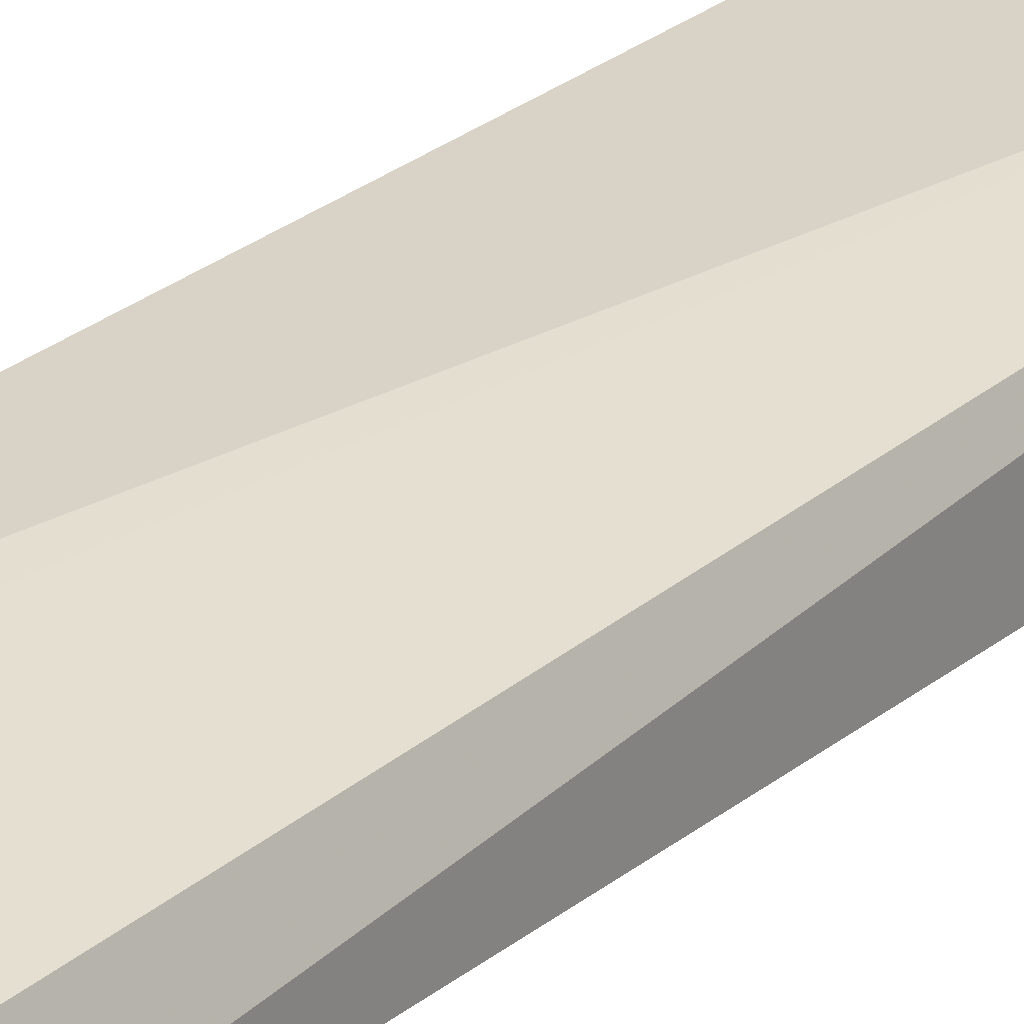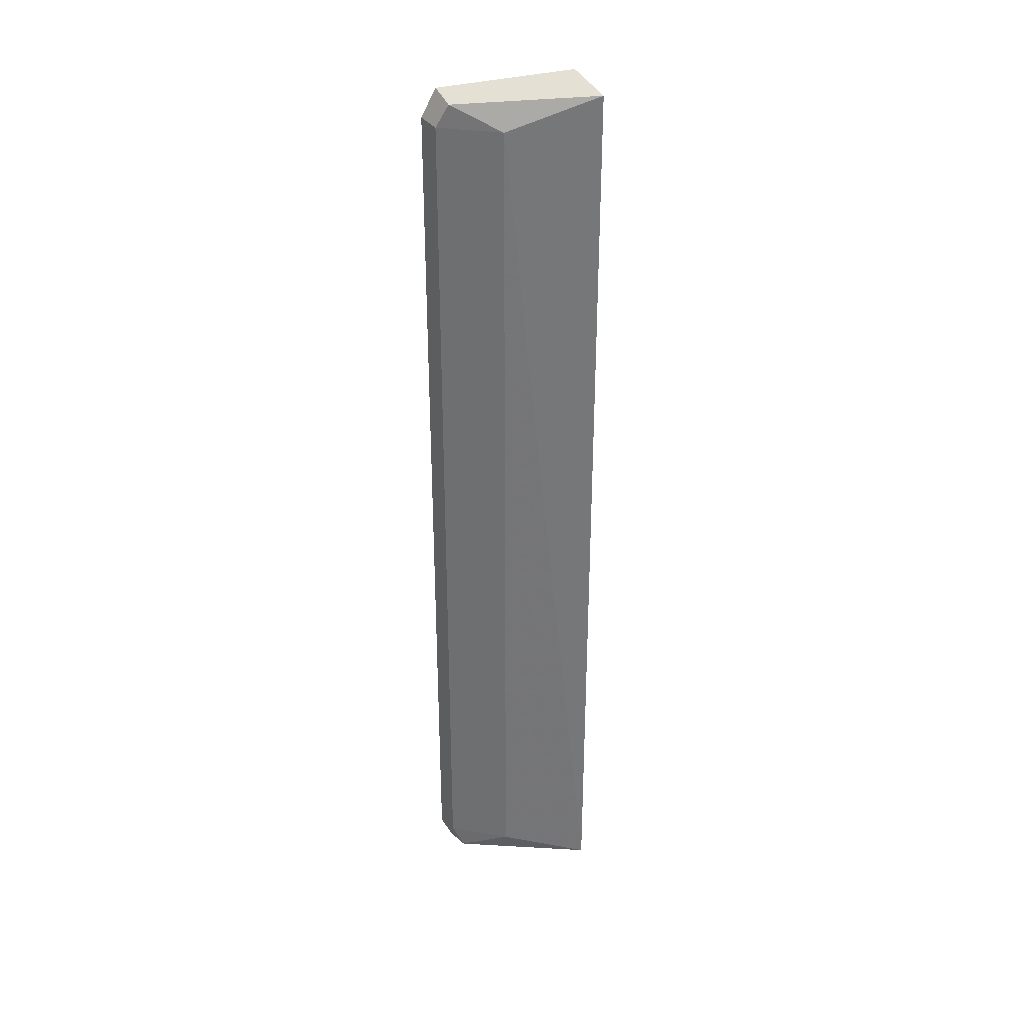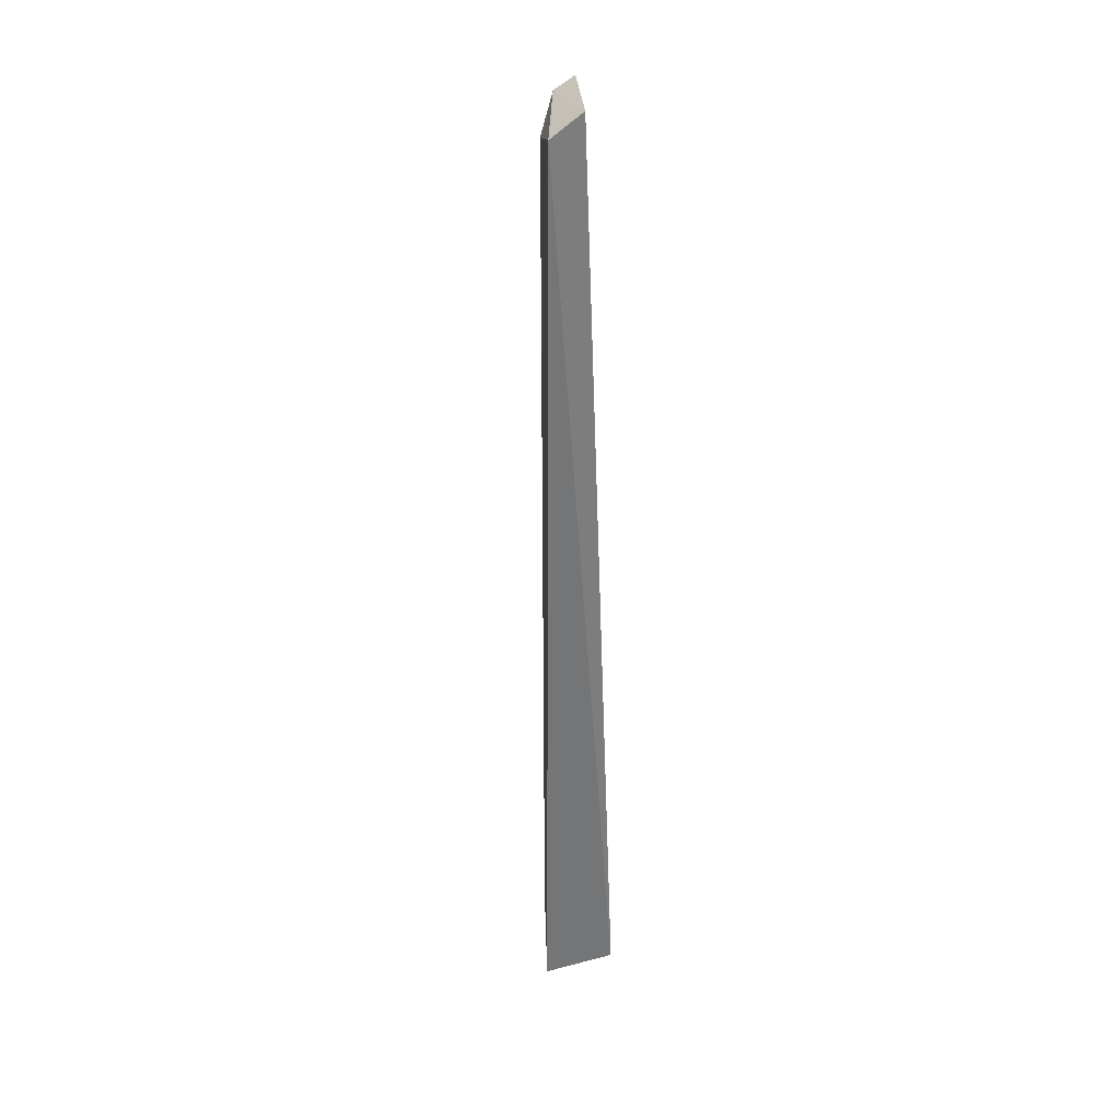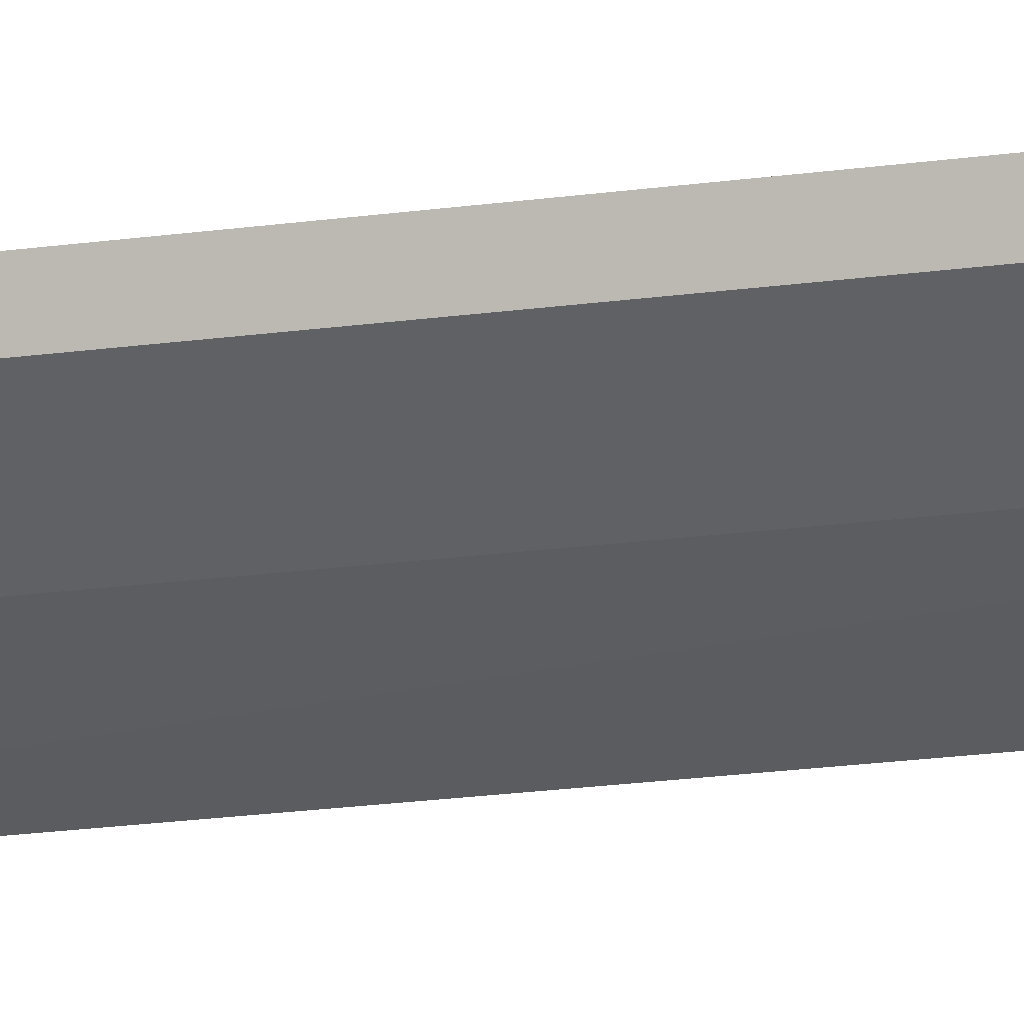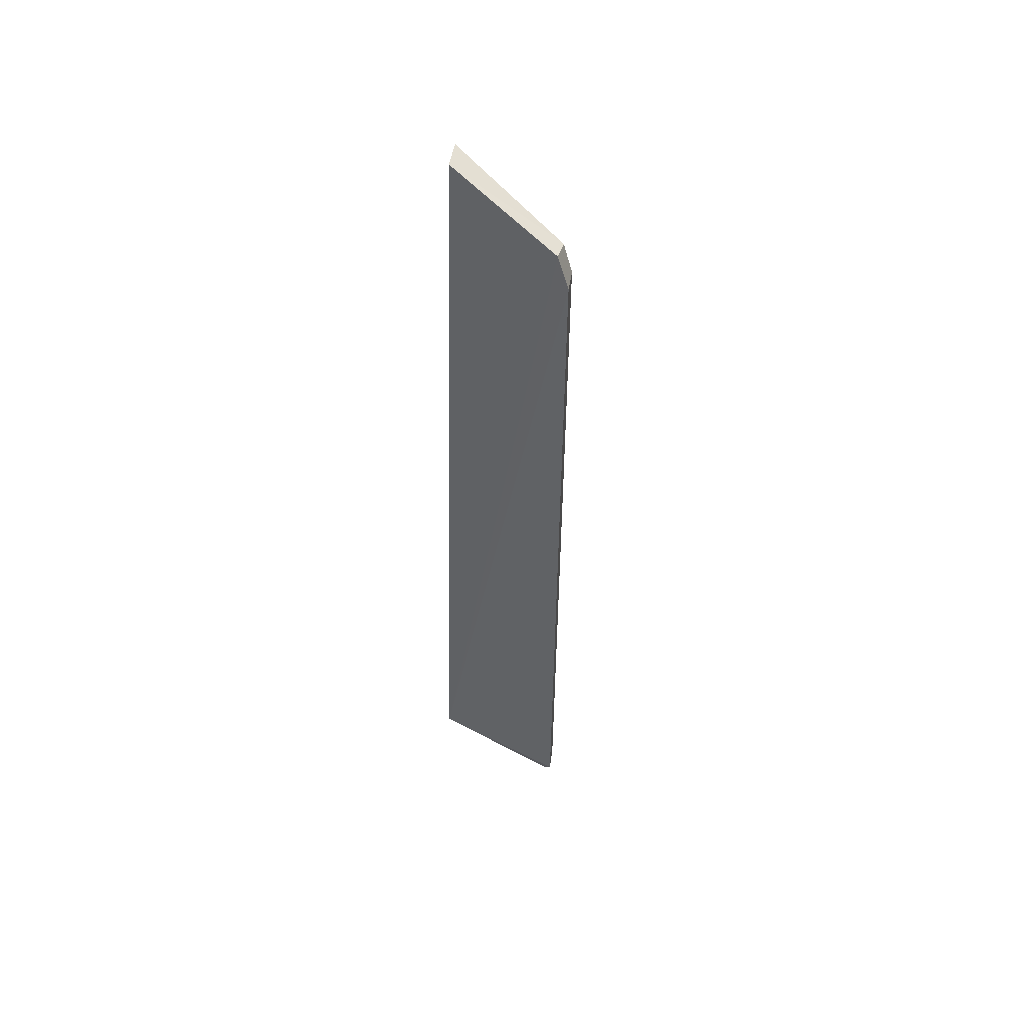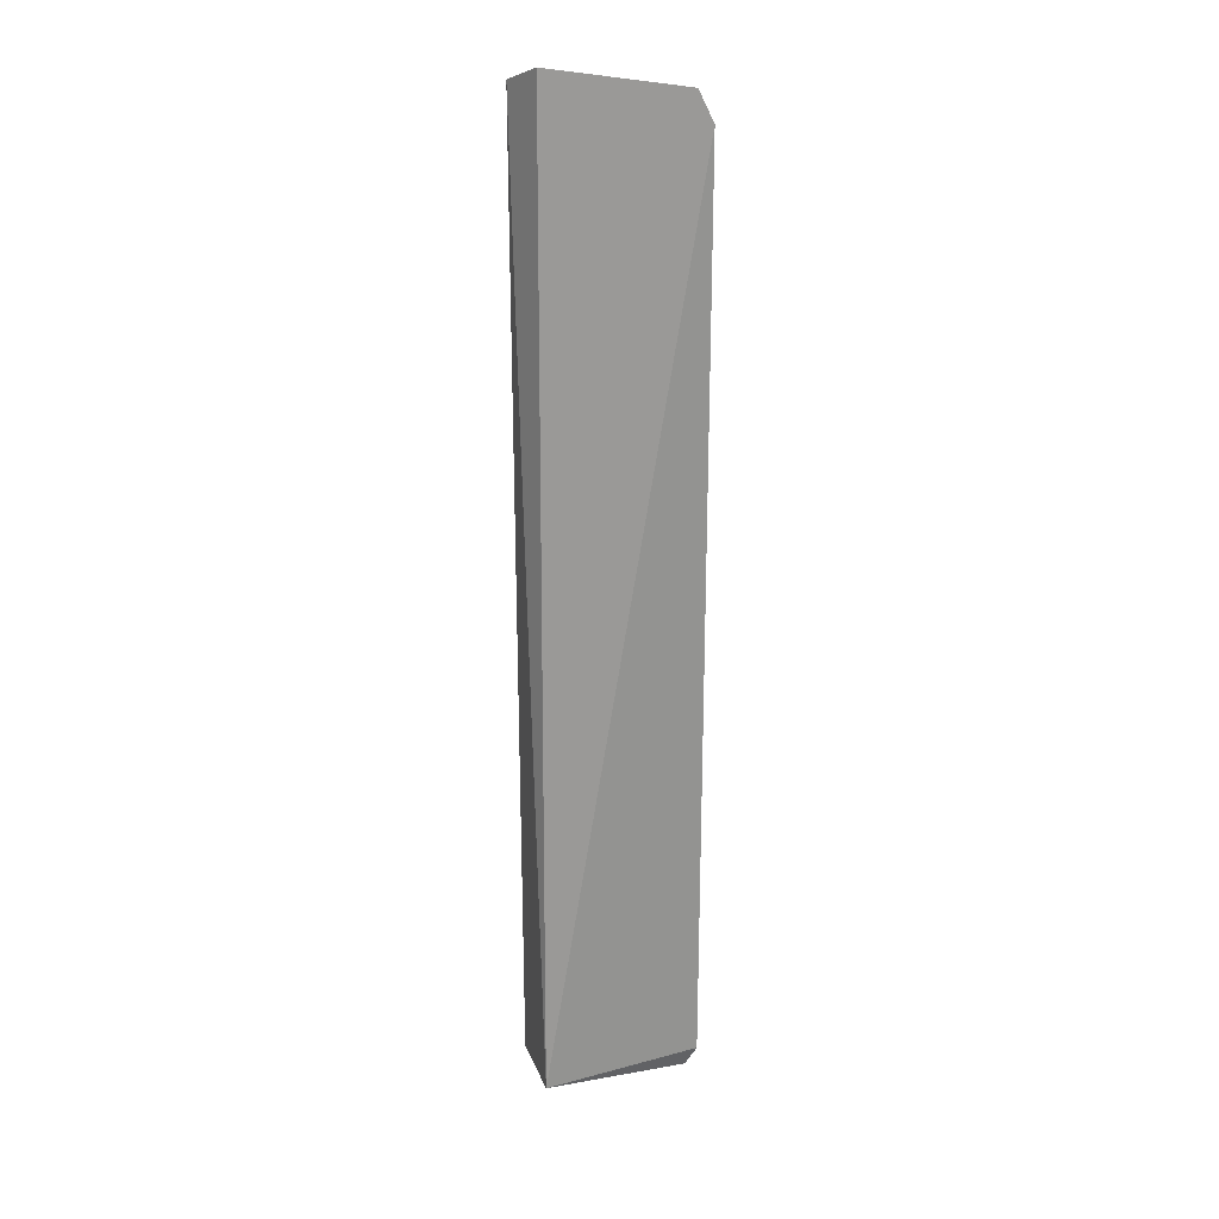
<metadata>
{"format":"obj","ext":"obj","renderer":"f3d","projection":"perspective","resolution":1024,"background":"white","views":[{"elev":25.6,"azim":37.3,"up":"+Y"},{"elev":33.4,"azim":-18.0,"up":"+Z"},{"elev":34.1,"azim":70.5,"up":"+Z"},{"elev":-19.4,"azim":-75.2,"up":"+Y"},{"elev":55.3,"azim":-151.7,"up":"+Z"},{"elev":23.3,"azim":162.1,"up":"+Z"}]}
</metadata>
<code>
v -0.01709 -0.1307 0.0823
v -0.01813 -0.1332 -0.5
v -0.01817 -0.08789 -0.5
v -0.1112 -0.08249 0.06305
v -0.07171 -0.1163 0.06147
v -0.1112 -0.08251 -0.4875
v -0.02641 -0.1078 0.09121
v -0.09936 -0.09936 0.07539
v -0.105 -0.08621 -0.5
v -0.103 -0.08536 0.08093
v -0.1065 -0.09568 0.06119
v -0.07172 -0.1163 -0.486
v -0.09952 -0.09952 -0.5
v -0.1065 -0.09568 -0.4857
f 1 2 3
f 5 2 1
f 6 4 3
f 7 1 3
f 8 5 1
f 8 1 7
f 9 6 3
f 9 3 2
f 10 7 3
f 10 3 4
f 10 8 7
f 11 4 6
f 11 5 8
f 11 10 4
f 11 8 10
f 12 2 5
f 12 5 11
f 13 9 2
f 13 2 12
f 13 6 9
f 14 13 12
f 14 12 11
f 14 11 6
f 14 6 13

</code>
